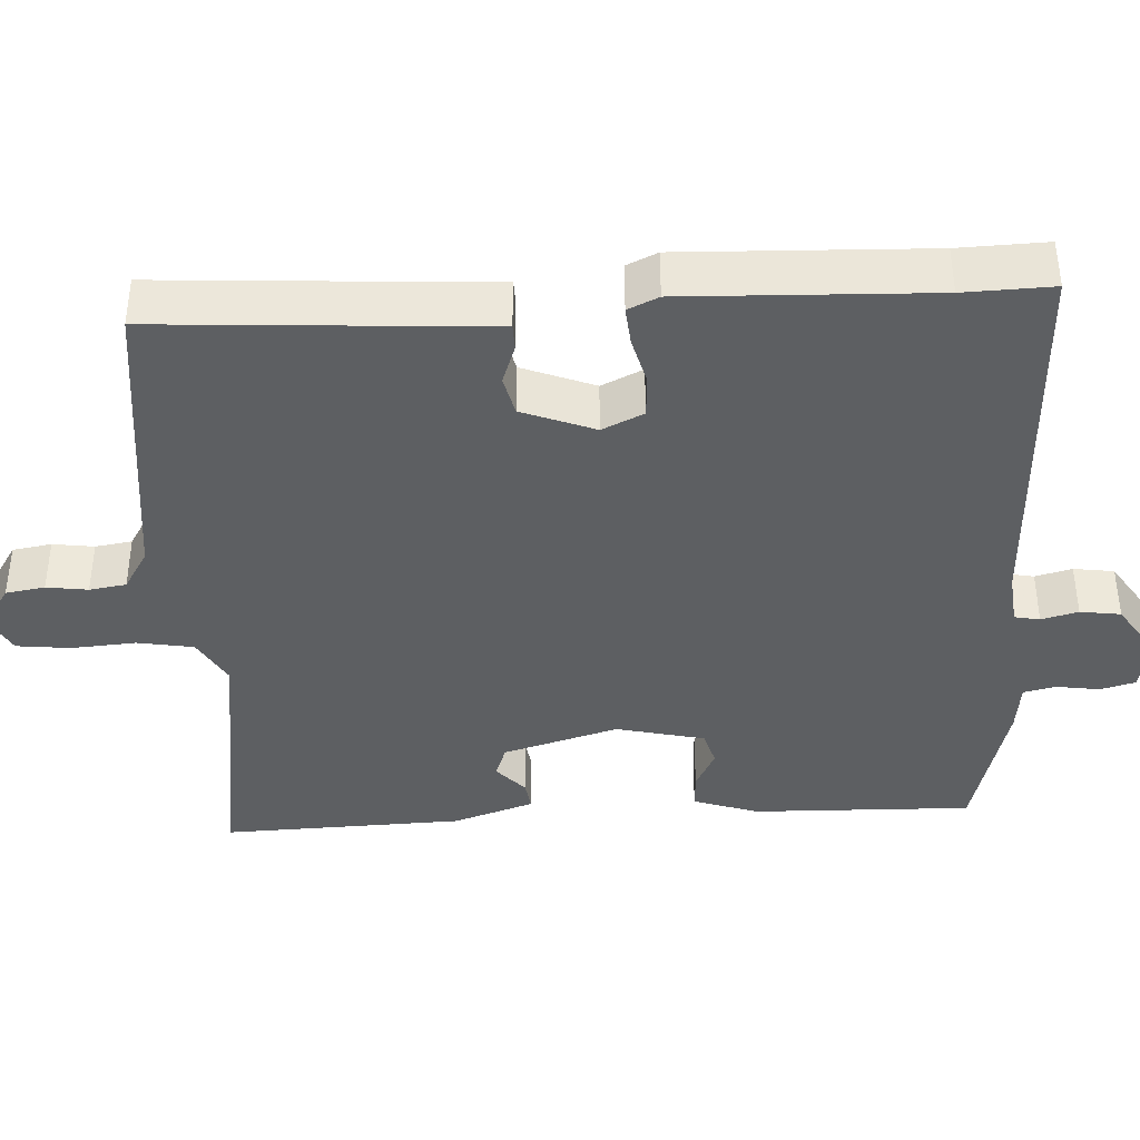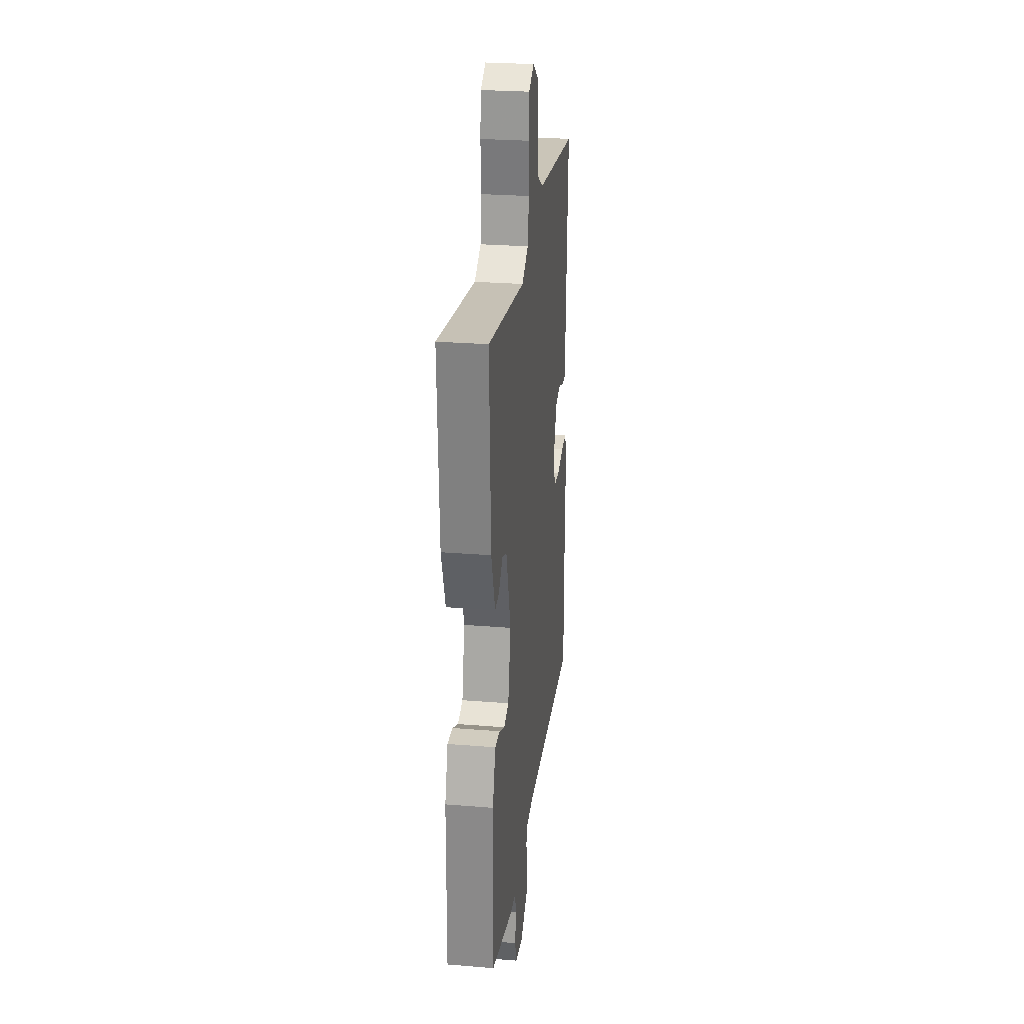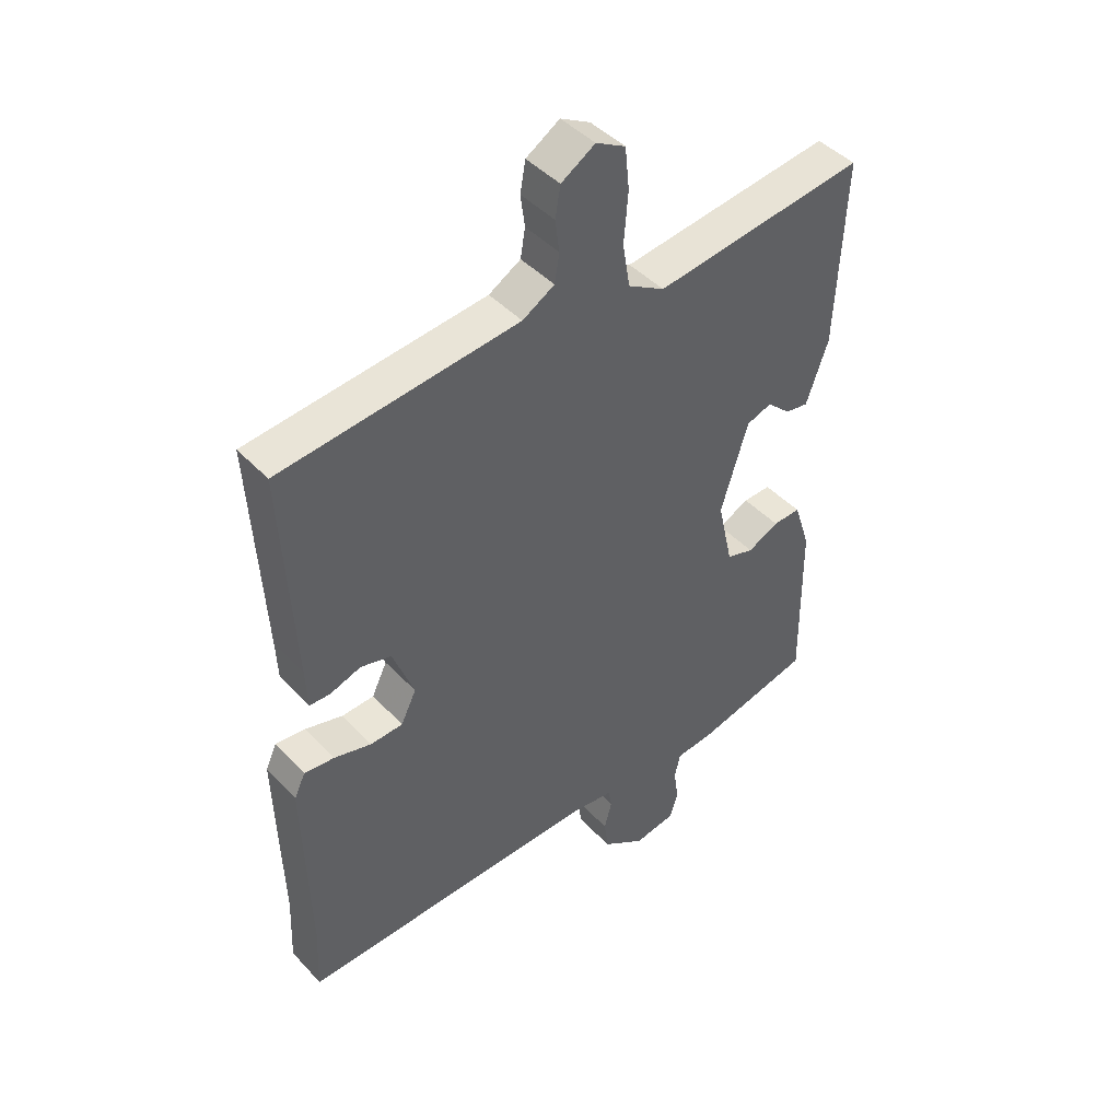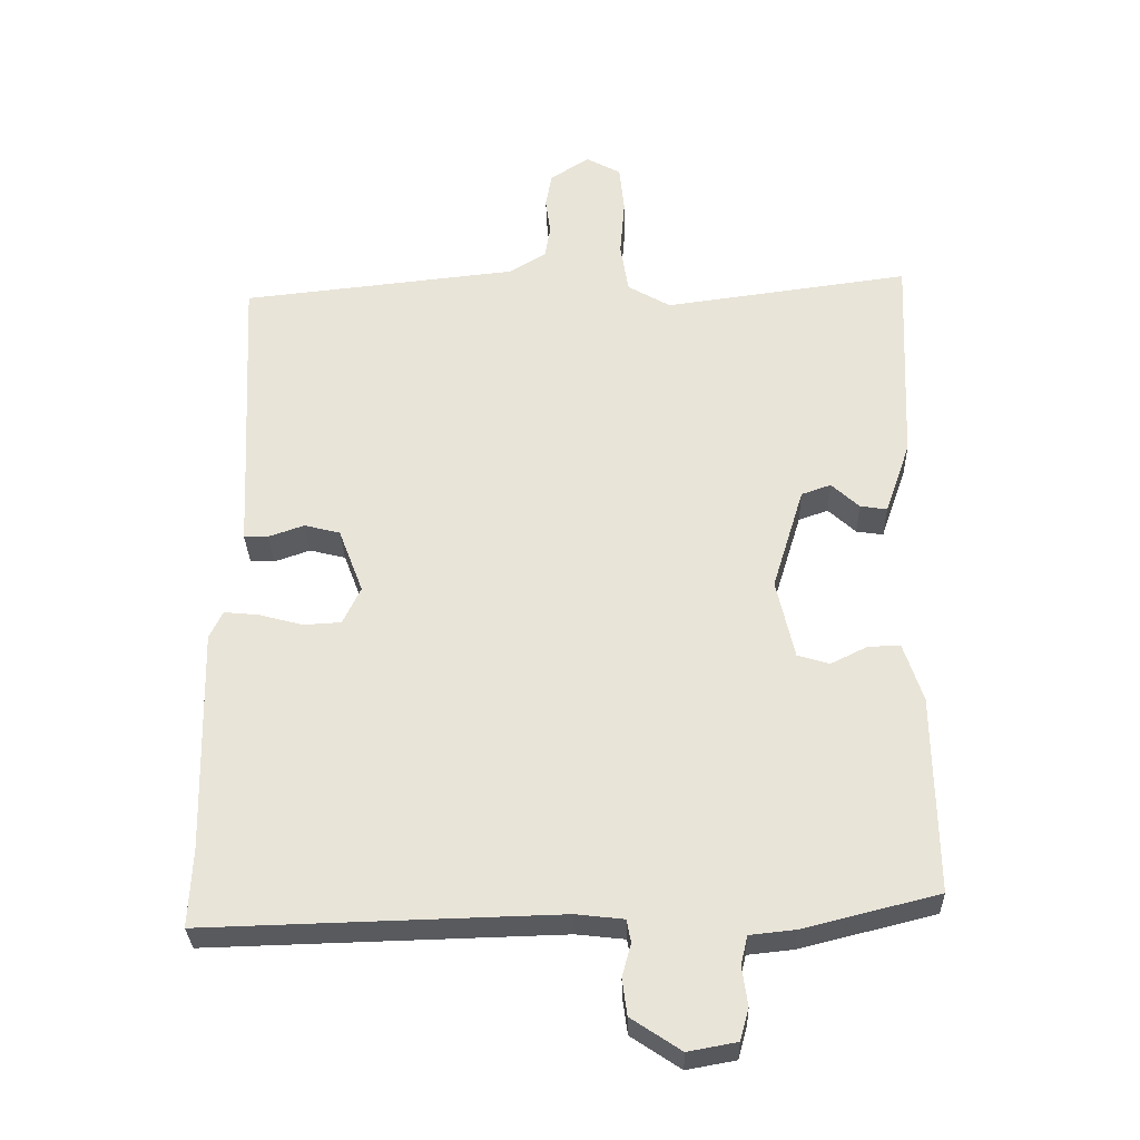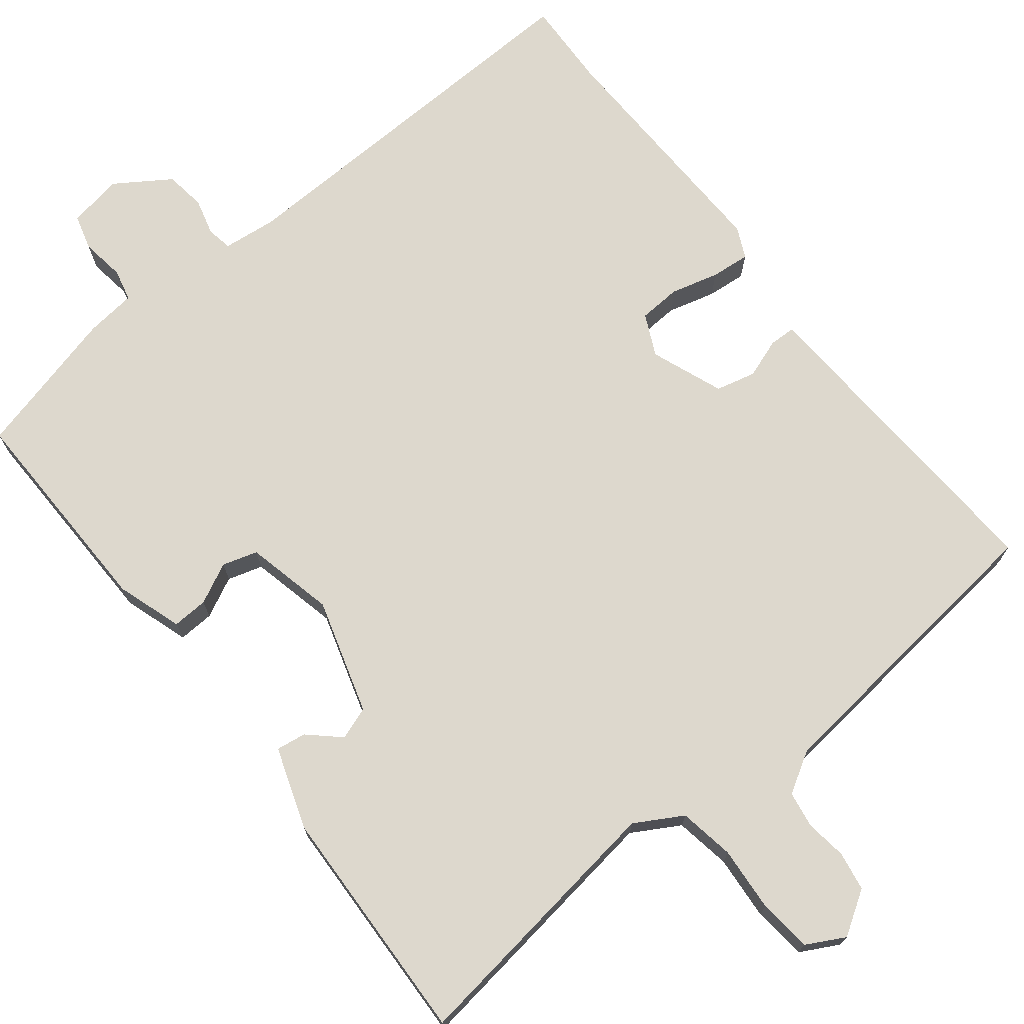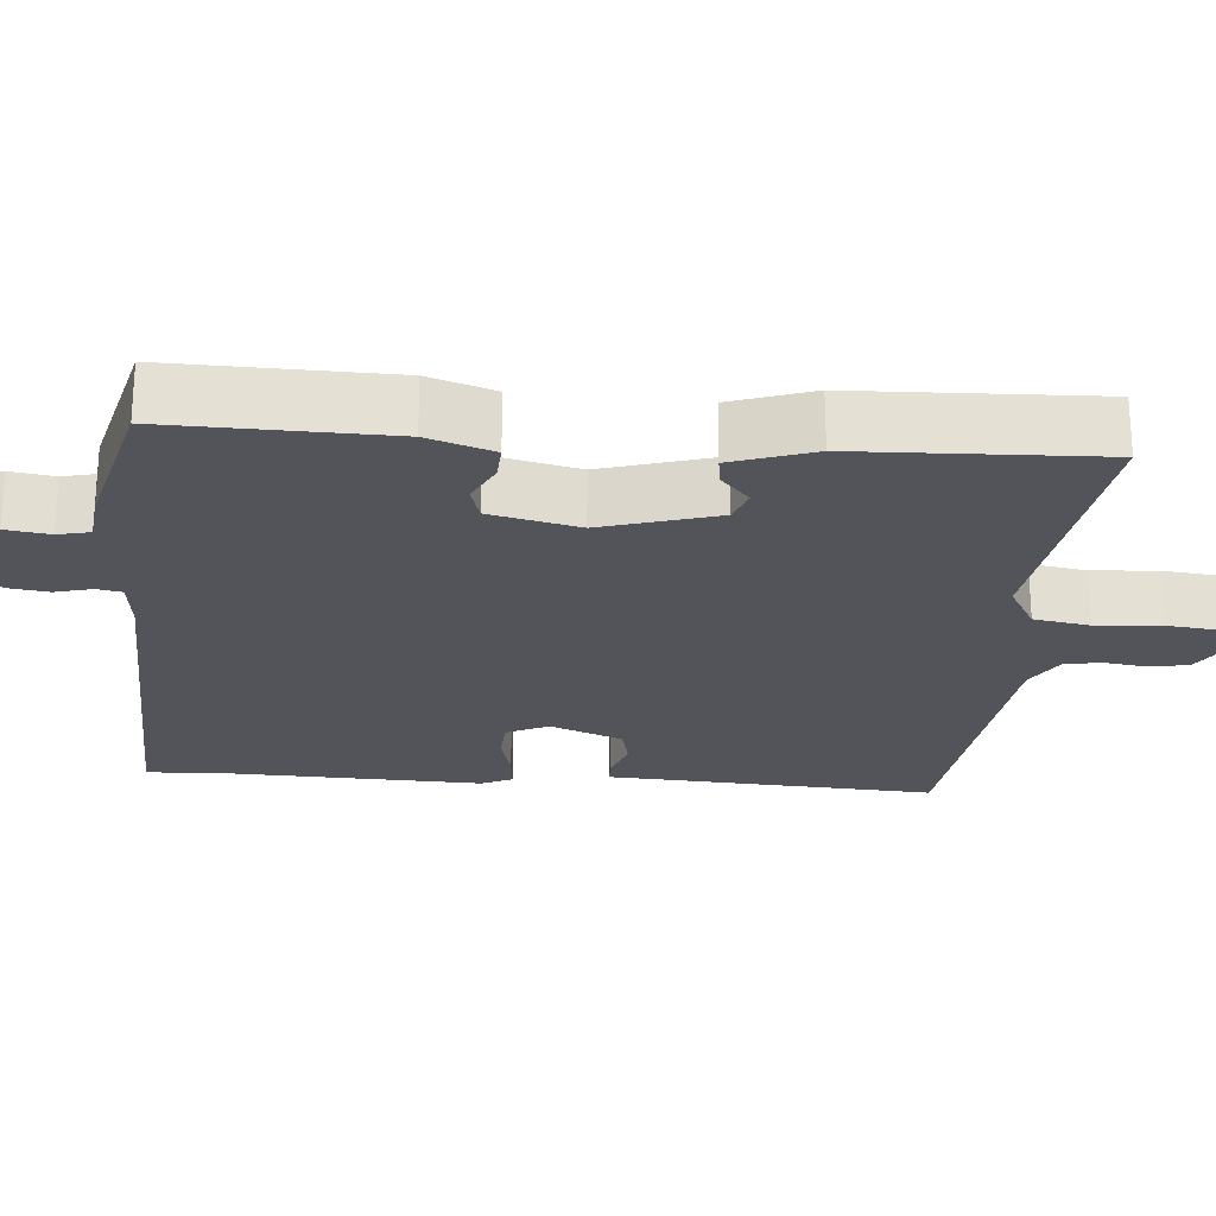
<metadata>
{"format":"obj","ext":"obj","renderer":"f3d","projection":"perspective","resolution":1024,"background":"white","views":[{"elev":-39.5,"azim":92.5,"up":"+Y"},{"elev":26.3,"azim":-82.7,"up":"+Z"},{"elev":44.4,"azim":140.4,"up":"+Z"},{"elev":-30.7,"azim":-178.4,"up":"+Z"},{"elev":72.2,"azim":-38.6,"up":"+Y"},{"elev":-23.7,"azim":-95.1,"up":"+Y"}]}
</metadata>
<code>
v -0.501 0.07 -0.495
v -0.497 0.07 -0.208
v -0.469 0.07 -0.122
v -0.422 0.07 -0.124
v -0.369 0.07 -0.15
v -0.323 0.07 -0.136
v -0.297 0.07 -0.02
v -0.343 0.07 0.13
v -0.386 0.07 0.145
v -0.426 0.07 0.108
v -0.465 0.07 0.102
v -0.502 0.07 0.208
v -0.516 0.07 0.523
v -0.159 0.07 0.475
v -0.097 0.07 0.511
v -0.085 0.07 0.584
v -0.092 0.07 0.669
v -0.085 0.07 0.739
v -0.035 0.07 0.766
v 0.022 0.07 0.73
v 0.031 0.07 0.679
v 0.024 0.07 0.625
v 0.032 0.07 0.577
v 0.086 0.07 0.545
v 0.487 0.07 0.502
v 0.468 0.07 0.14
v 0.465 0.07 0.072
v 0.43 0.07 0.071
v 0.378 0.07 0.089
v 0.326 0.07 0.076
v 0.29 0.07 -0.019
v 0.316 0.07 -0.073
v 0.371 0.07 -0.076
v 0.434 0.07 -0.059
v 0.485 0.07 -0.054
v 0.504 0.07 -0.094
v 0.496 0.07 -0.417
v 0.501 0.07 -0.533
v -0.011 0.07 -0.519
v -0.081 0.07 -0.527
v -0.087 0.07 -0.56
v -0.074 0.07 -0.608
v -0.081 0.07 -0.661
v -0.153 0.07 -0.709
v -0.224 0.07 -0.696
v -0.237 0.07 -0.65
v -0.229 0.07 -0.593
v -0.239 0.07 -0.551
v -0.305 0.07 -0.544
v -0.501 0 -0.495
v -0.497 0 -0.208
v -0.469 0 -0.122
v -0.422 0 -0.124
v -0.369 0 -0.15
v -0.323 0 -0.136
v -0.297 0 -0.02
v -0.343 0 0.13
v -0.386 0 0.145
v -0.426 0 0.108
v -0.465 0 0.102
v -0.502 0 0.208
v -0.516 0 0.523
v -0.159 0 0.475
v -0.097 0 0.511
v -0.085 0 0.584
v -0.092 0 0.669
v -0.085 0 0.739
v -0.035 0 0.766
v 0.022 0 0.73
v 0.031 0 0.679
v 0.024 0 0.625
v 0.032 0 0.577
v 0.086 0 0.545
v 0.487 0 0.502
v 0.468 0 0.14
v 0.465 0 0.072
v 0.43 0 0.071
v 0.378 0 0.089
v 0.326 0 0.076
v 0.29 0 -0.019
v 0.316 0 -0.073
v 0.371 0 -0.076
v 0.434 0 -0.059
v 0.485 0 -0.054
v 0.504 0 -0.094
v 0.496 0 -0.417
v 0.501 0 -0.533
v -0.011 0 -0.519
v -0.081 0 -0.527
v -0.087 0 -0.56
v -0.074 0 -0.608
v -0.081 0 -0.661
v -0.153 0 -0.709
v -0.224 0 -0.696
v -0.237 0 -0.65
v -0.229 0 -0.593
v -0.239 0 -0.551
v -0.305 0 -0.544
f 48 49 1 2
f 44 45 46 47
f 44 47 48
f 41 42 43 44
f 40 41 44 48
f 37 38 39
f 37 39 40
f 33 34 35 36
f 32 33 36 37
f 26 27 28 29
f 24 25 26 29
f 23 24 29 30
f 19 20 21 22
f 19 22 23
f 16 17 18 19
f 15 16 19 23
f 14 15 23 30
f 9 10 11 12
f 8 9 12 13
f 2 3 4 5
f 2 5 6
f 48 2 6
f 32 37 40 48
f 31 32 48 6
f 30 31 6 7
f 8 13 14 30
f 7 8 30
f 51 50 98 97
f 96 95 94 93
f 97 96 93
f 93 92 91 90
f 97 93 90 89
f 88 87 86
f 89 88 86
f 85 84 83 82
f 86 85 82 81
f 78 77 76 75
f 78 75 74 73
f 79 78 73 72
f 71 70 69 68
f 72 71 68
f 68 67 66 65
f 72 68 65 64
f 79 72 64 63
f 61 60 59 58
f 62 61 58 57
f 54 53 52 51
f 55 54 51
f 55 51 97
f 97 89 86 81
f 55 97 81 80
f 56 55 80 79
f 79 63 62 57
f 79 57 56
f 1 50 51 2
f 2 51 52 3
f 3 52 53 4
f 4 53 54 5
f 5 54 55 6
f 6 55 56 7
f 7 56 57 8
f 8 57 58 9
f 9 58 59 10
f 10 59 60 11
f 11 60 61 12
f 12 61 62 13
f 13 62 63 14
f 14 63 64 15
f 15 64 65 16
f 16 65 66 17
f 17 66 67 18
f 18 67 68 19
f 19 68 69 20
f 20 69 70 21
f 21 70 71 22
f 22 71 72 23
f 23 72 73 24
f 24 73 74 25
f 25 74 75 26
f 26 75 76 27
f 27 76 77 28
f 28 77 78 29
f 29 78 79 30
f 30 79 80 31
f 31 80 81 32
f 32 81 82 33
f 33 82 83 34
f 34 83 84 35
f 35 84 85 36
f 36 85 86 37
f 37 86 87 38
f 38 87 88 39
f 39 88 89 40
f 40 89 90 41
f 41 90 91 42
f 42 91 92 43
f 43 92 93 44
f 44 93 94 45
f 45 94 95 46
f 46 95 96 47
f 47 96 97 48
f 48 97 98 49
f 49 98 50 1

</code>
